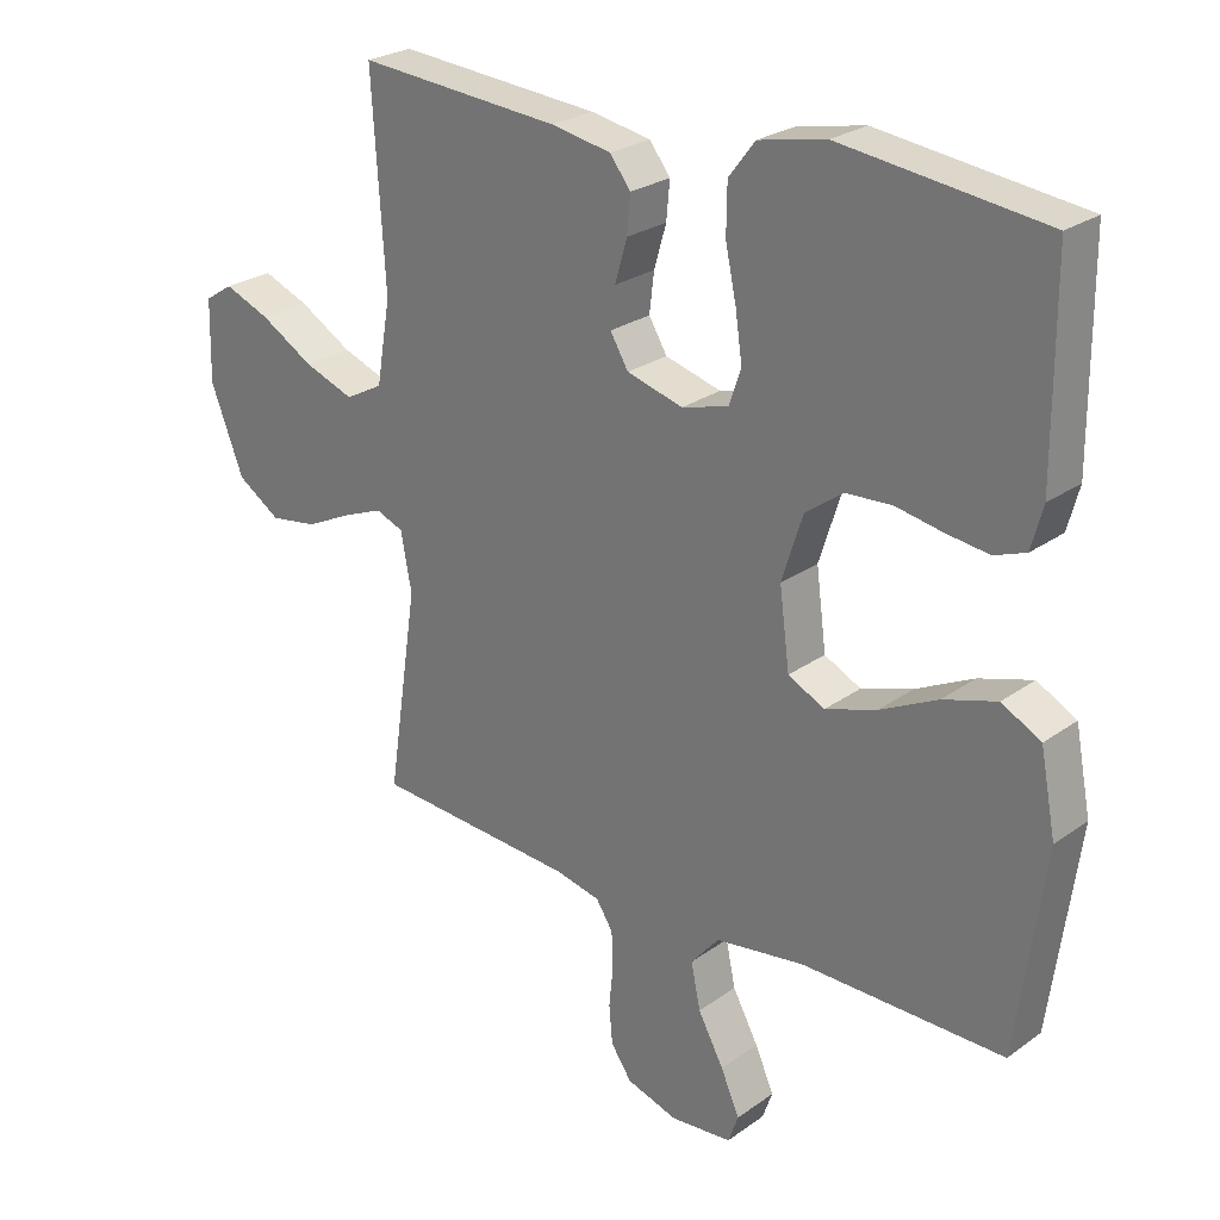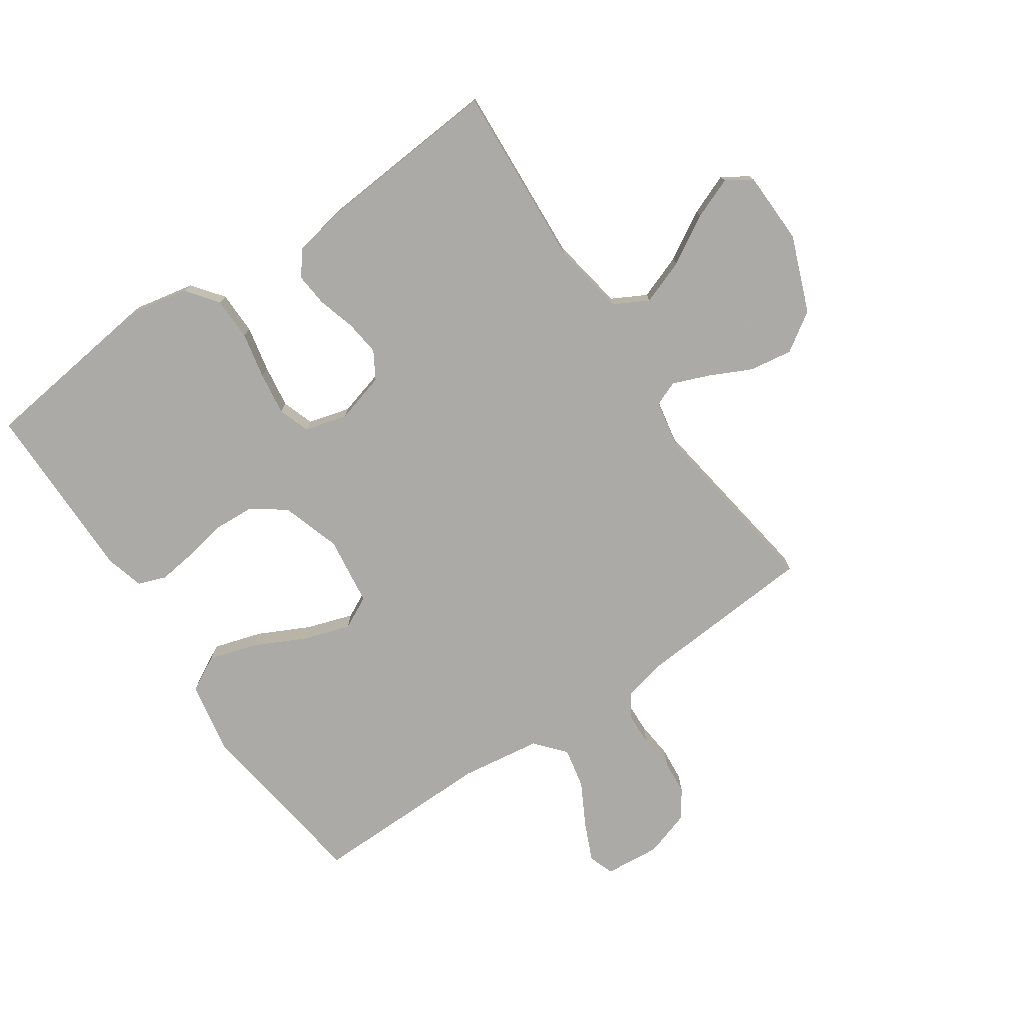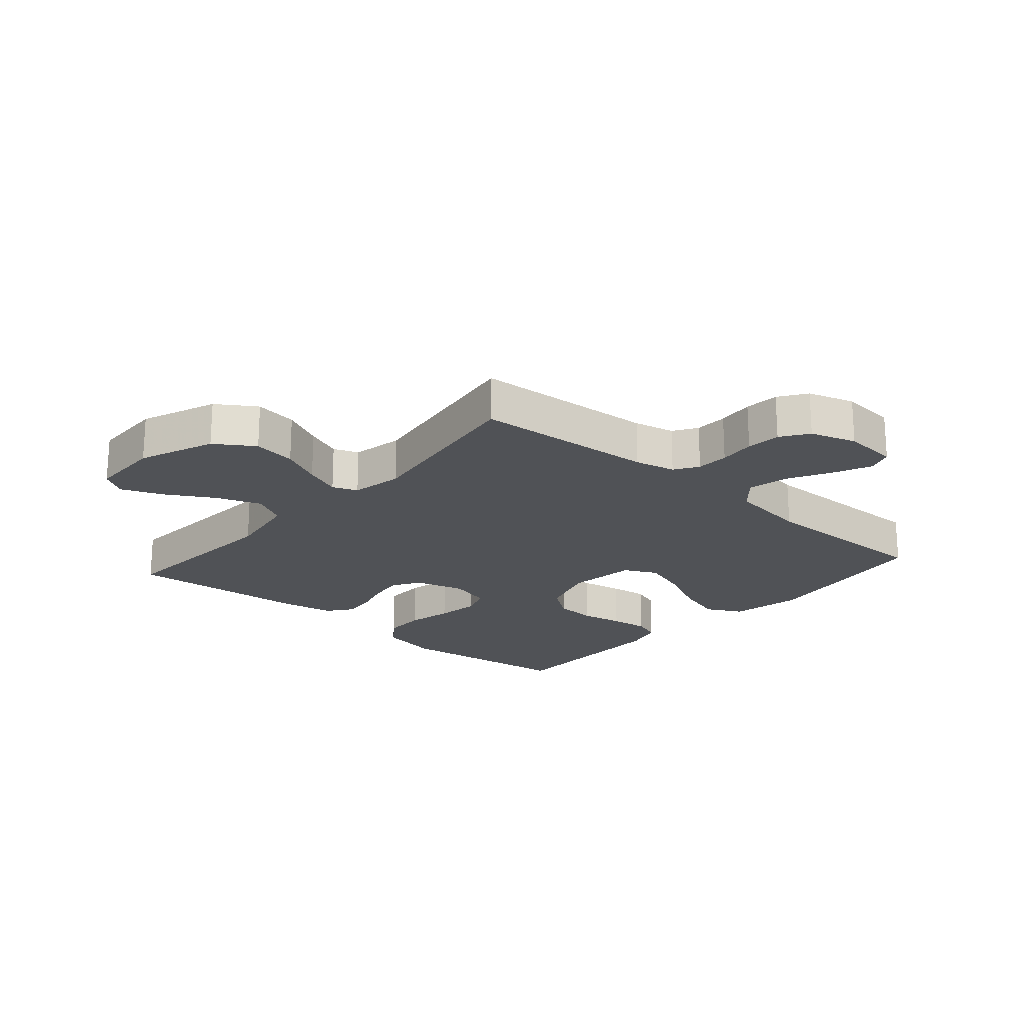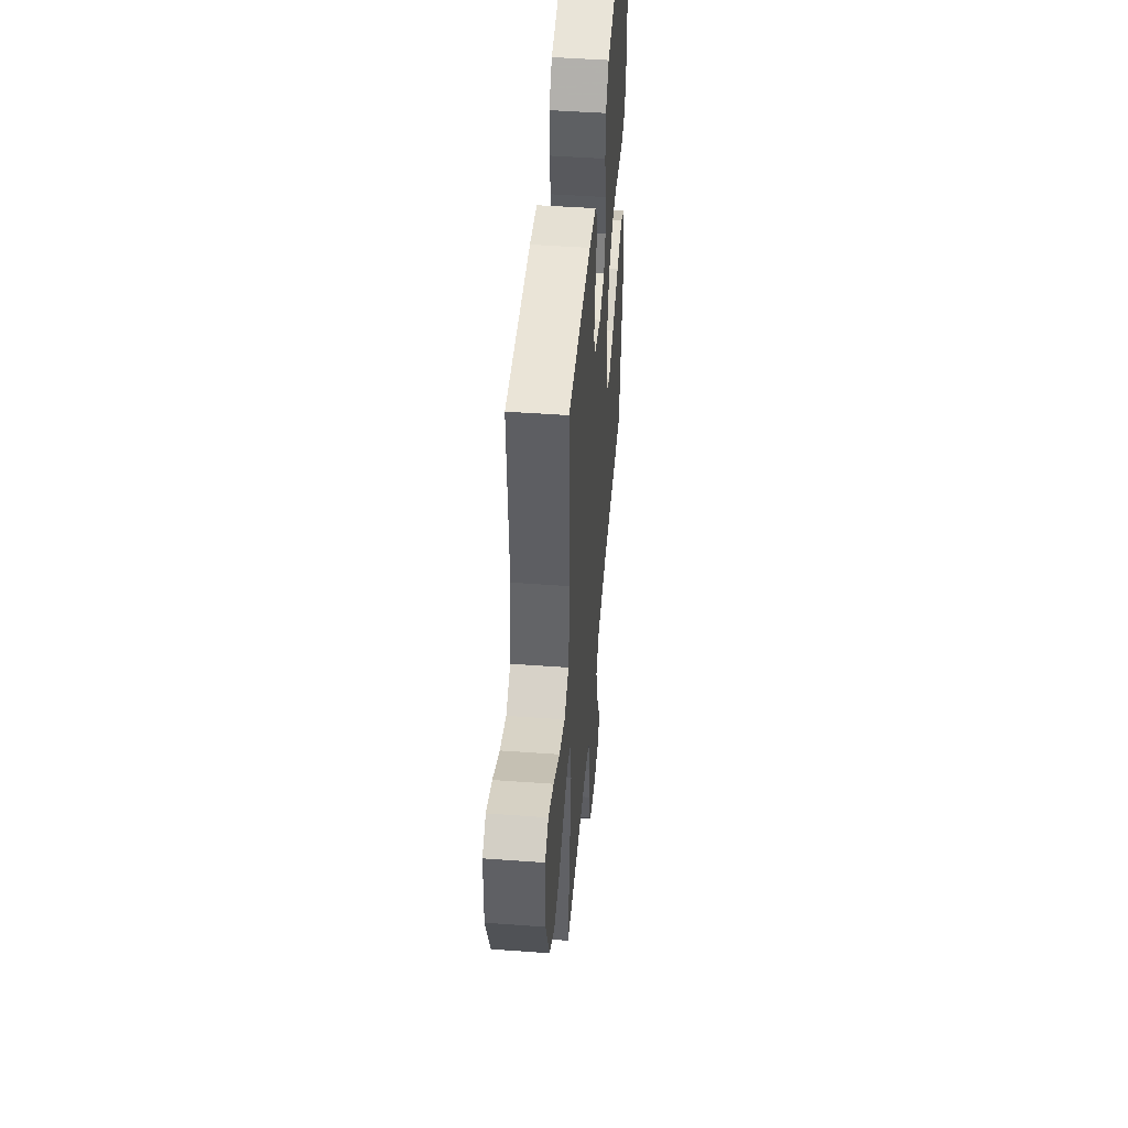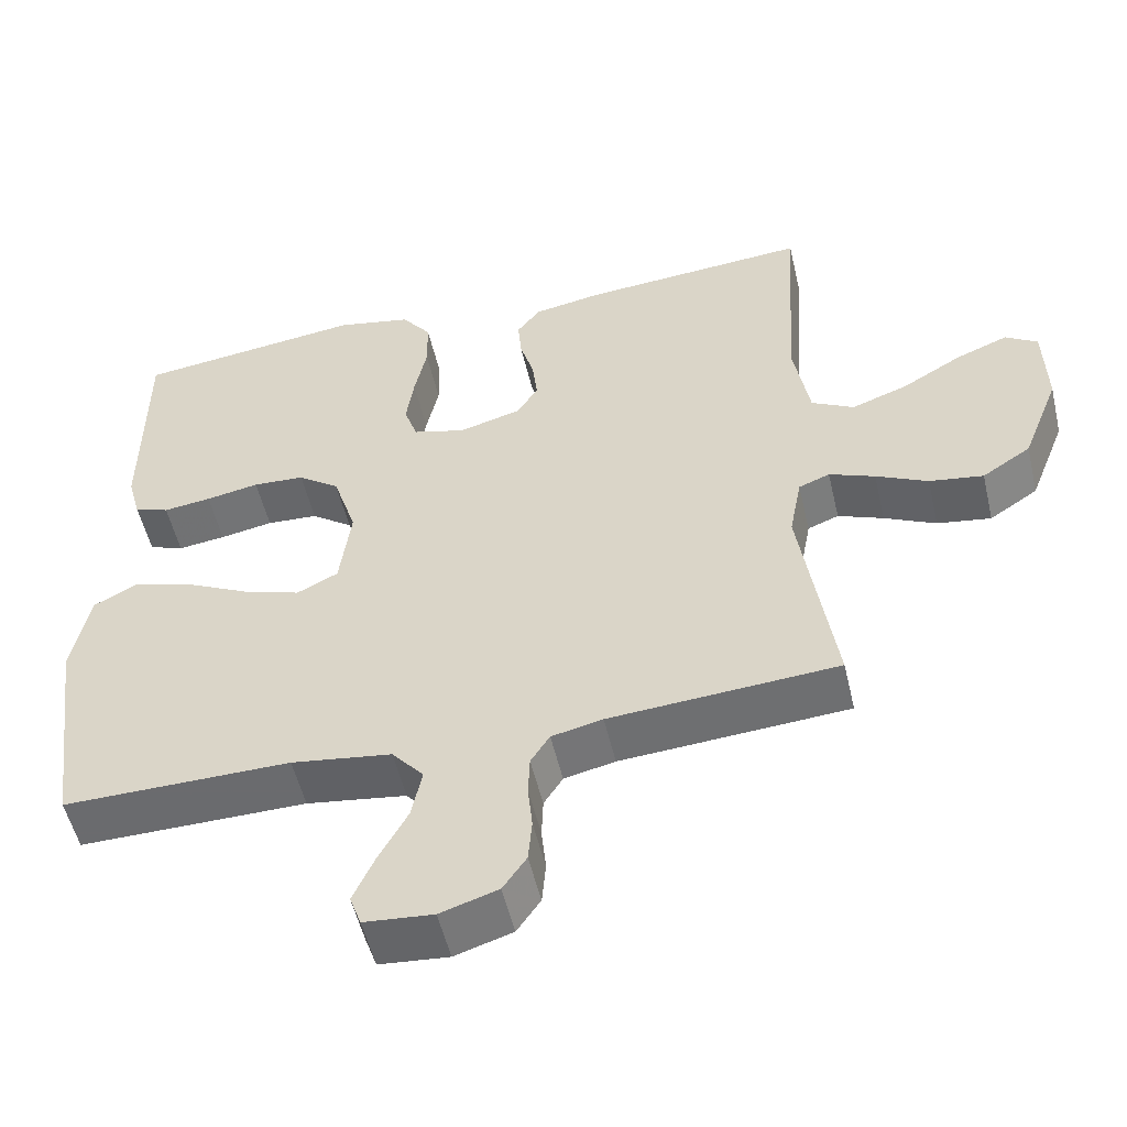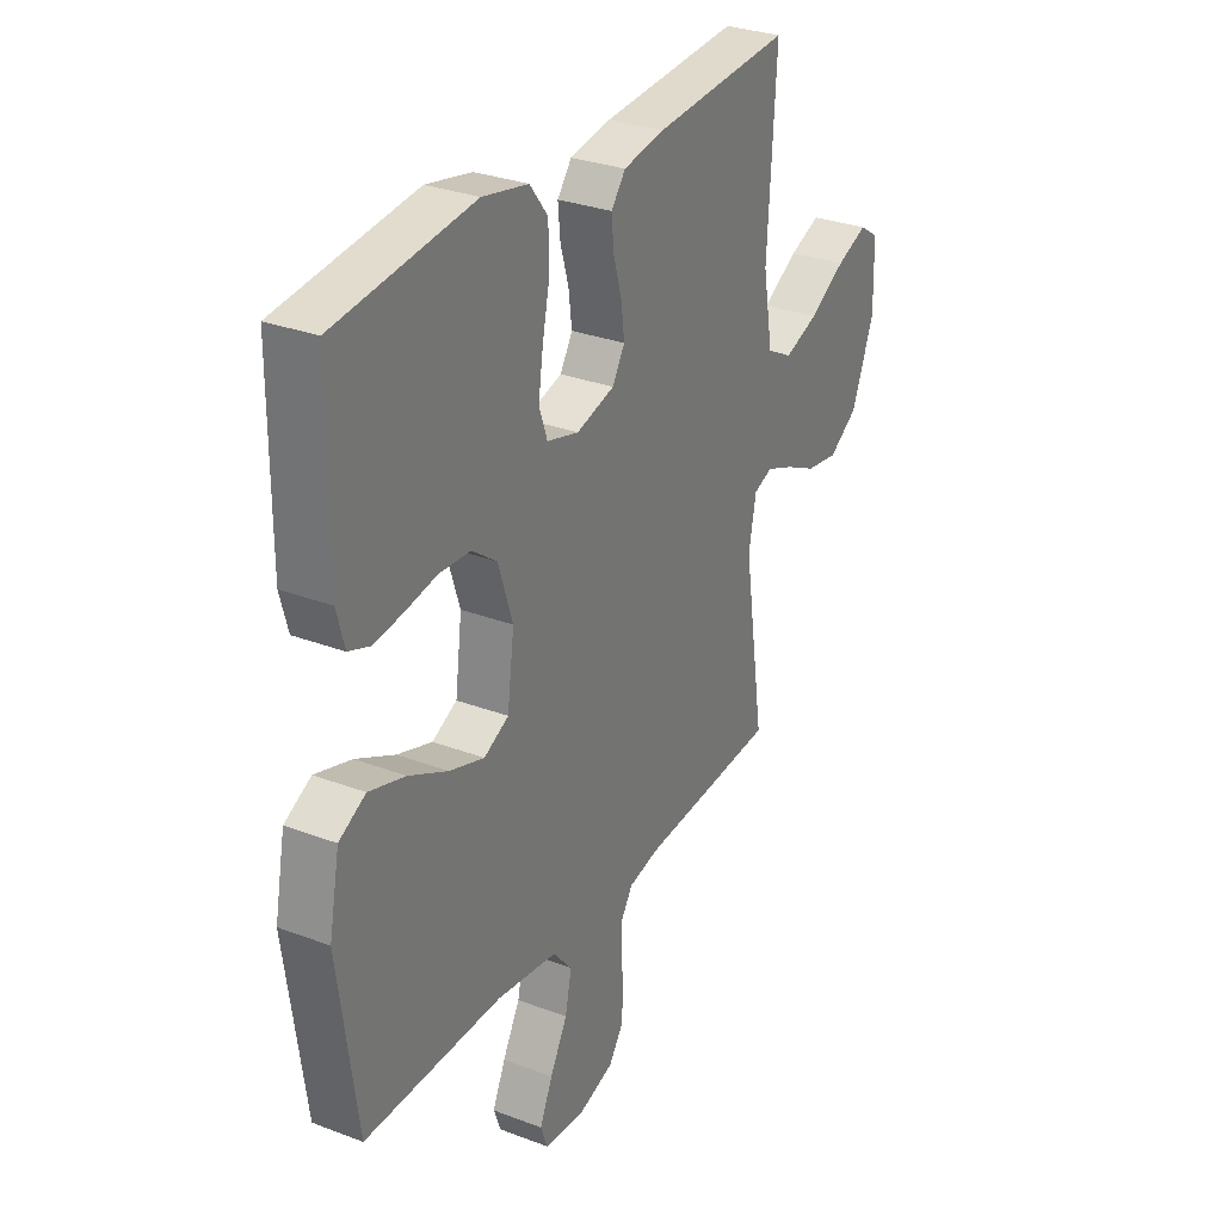
<metadata>
{"format":"obj","ext":"obj","renderer":"f3d","projection":"perspective","resolution":1024,"background":"white","views":[{"elev":25.4,"azim":-138.8,"up":"+Z"},{"elev":-76.1,"azim":34.3,"up":"+Y"},{"elev":-20.6,"azim":138.9,"up":"+Y"},{"elev":47.9,"azim":94.7,"up":"+Z"},{"elev":-53.3,"azim":13.1,"up":"+Z"},{"elev":29.9,"azim":-61.0,"up":"+Z"}]}
</metadata>
<code>
v -0.5 0.07 -0.5
v -0.541 0.07 -0.2
v -0.518 0.07 -0.081
v -0.46 0.07 -0.05
v -0.381 0.07 -0.074
v -0.296 0.07 -0.116
v -0.22 0.07 -0.141
v -0.166 0.07 -0.114
v -0.151 0.07 0
v -0.182 0.07 0.097
v -0.237 0.07 0.137
v -0.305 0.07 0.141
v -0.375 0.07 0.128
v -0.438 0.07 0.12
v -0.484 0.07 0.137
v -0.501 0.07 0.2
v -0.5 0.07 0.5
v -0.2 0.07 0.537
v -0.101 0.07 0.517
v -0.062 0.07 0.466
v -0.061 0.07 0.395
v -0.077 0.07 0.319
v -0.087 0.07 0.249
v -0.069 0.07 0.197
v 0 0.07 0.178
v 0.083 0.07 0.201
v 0.11 0.07 0.246
v 0.103 0.07 0.304
v 0.085 0.07 0.366
v 0.08 0.07 0.421
v 0.111 0.07 0.461
v 0.2 0.07 0.477
v 0.5 0.07 0.5
v 0.481 0.07 0.2
v 0.502 0.07 0.077
v 0.558 0.07 0.047
v 0.632 0.07 0.074
v 0.711 0.07 0.12
v 0.779 0.07 0.147
v 0.821 0.07 0.12
v 0.824 0.07 0
v 0.775 0.07 -0.125
v 0.711 0.07 -0.167
v 0.64 0.07 -0.156
v 0.572 0.07 -0.123
v 0.512 0.07 -0.099
v 0.471 0.07 -0.115
v 0.455 0.07 -0.2
v 0.5 0.07 -0.5
v 0.2 0.07 -0.521
v 0.133 0.07 -0.536
v 0.108 0.07 -0.575
v 0.106 0.07 -0.629
v 0.112 0.07 -0.689
v 0.107 0.07 -0.746
v 0.076 0.07 -0.791
v 0 0.07 -0.815
v -0.091 0.07 -0.807
v -0.106 0.07 -0.765
v -0.078 0.07 -0.702
v -0.04 0.07 -0.632
v -0.026 0.07 -0.565
v -0.068 0.07 -0.516
v -0.2 0.07 -0.497
v -0.5 0 -0.5
v -0.541 0 -0.2
v -0.518 0 -0.081
v -0.46 0 -0.05
v -0.381 0 -0.074
v -0.296 0 -0.116
v -0.22 0 -0.141
v -0.166 0 -0.114
v -0.151 0 0
v -0.182 0 0.097
v -0.237 0 0.137
v -0.305 0 0.141
v -0.375 0 0.128
v -0.438 0 0.12
v -0.484 0 0.137
v -0.501 0 0.2
v -0.5 0 0.5
v -0.2 0 0.537
v -0.101 0 0.517
v -0.062 0 0.466
v -0.061 0 0.395
v -0.077 0 0.319
v -0.087 0 0.249
v -0.069 0 0.197
v 0 0 0.178
v 0.083 0 0.201
v 0.11 0 0.246
v 0.103 0 0.304
v 0.085 0 0.366
v 0.08 0 0.421
v 0.111 0 0.461
v 0.2 0 0.477
v 0.5 0 0.5
v 0.481 0 0.2
v 0.502 0 0.077
v 0.558 0 0.047
v 0.632 0 0.074
v 0.711 0 0.12
v 0.779 0 0.147
v 0.821 0 0.12
v 0.824 0 0
v 0.775 0 -0.125
v 0.711 0 -0.167
v 0.64 0 -0.156
v 0.572 0 -0.123
v 0.512 0 -0.099
v 0.471 0 -0.115
v 0.455 0 -0.2
v 0.5 0 -0.5
v 0.2 0 -0.521
v 0.133 0 -0.536
v 0.108 0 -0.575
v 0.106 0 -0.629
v 0.112 0 -0.689
v 0.107 0 -0.746
v 0.076 0 -0.791
v 0 0 -0.815
v -0.091 0 -0.807
v -0.106 0 -0.765
v -0.078 0 -0.702
v -0.04 0 -0.632
v -0.026 0 -0.565
v -0.068 0 -0.516
v -0.2 0 -0.497
f 59 60 61
f 58 59 61
f 57 58 61
f 56 57 61
f 55 56 61
f 54 55 61
f 53 54 61
f 52 53 61 62
f 51 52 62 63
f 48 49 50
f 51 63 64
f 50 51 64
f 48 50 64
f 47 48 64
f 43 44 45
f 42 43 45
f 41 42 45
f 40 41 45
f 39 40 45
f 38 39 45
f 37 38 45
f 36 37 45 46
f 35 36 46 47
f 32 33 34
f 31 32 34
f 30 31 34
f 29 30 34
f 28 29 34
f 34 35 47
f 28 34 47
f 27 28 47
f 20 21 22
f 19 20 22
f 18 19 22
f 17 18 22
f 16 17 22
f 15 16 22
f 14 15 22
f 13 14 22
f 12 13 22
f 11 12 22 23
f 10 11 23 24
f 4 5 6
f 3 4 6
f 2 3 6
f 1 2 6
f 64 1 6
f 64 6 7
f 26 27 47 64
f 25 26 64
f 9 10 24 25
f 8 9 25 64
f 7 8 64
f 125 124 123
f 125 123 122
f 125 122 121
f 125 121 120
f 125 120 119
f 125 119 118
f 125 118 117
f 126 125 117 116
f 127 126 116 115
f 114 113 112
f 128 127 115
f 128 115 114
f 128 114 112
f 128 112 111
f 109 108 107
f 109 107 106
f 109 106 105
f 109 105 104
f 109 104 103
f 109 103 102
f 109 102 101
f 110 109 101 100
f 111 110 100 99
f 98 97 96
f 98 96 95
f 98 95 94
f 98 94 93
f 98 93 92
f 111 99 98
f 111 98 92
f 111 92 91
f 86 85 84
f 86 84 83
f 86 83 82
f 86 82 81
f 86 81 80
f 86 80 79
f 86 79 78
f 86 78 77
f 86 77 76
f 87 86 76 75
f 88 87 75 74
f 70 69 68
f 70 68 67
f 70 67 66
f 70 66 65
f 70 65 128
f 71 70 128
f 128 111 91 90
f 128 90 89
f 89 88 74 73
f 128 89 73 72
f 128 72 71
f 1 65 66 2
f 2 66 67 3
f 3 67 68 4
f 4 68 69 5
f 5 69 70 6
f 6 70 71 7
f 7 71 72 8
f 8 72 73 9
f 9 73 74 10
f 10 74 75 11
f 11 75 76 12
f 12 76 77 13
f 13 77 78 14
f 14 78 79 15
f 15 79 80 16
f 16 80 81 17
f 17 81 82 18
f 18 82 83 19
f 19 83 84 20
f 20 84 85 21
f 21 85 86 22
f 22 86 87 23
f 23 87 88 24
f 24 88 89 25
f 25 89 90 26
f 26 90 91 27
f 27 91 92 28
f 28 92 93 29
f 29 93 94 30
f 30 94 95 31
f 31 95 96 32
f 32 96 97 33
f 33 97 98 34
f 34 98 99 35
f 35 99 100 36
f 36 100 101 37
f 37 101 102 38
f 38 102 103 39
f 39 103 104 40
f 40 104 105 41
f 41 105 106 42
f 42 106 107 43
f 43 107 108 44
f 44 108 109 45
f 45 109 110 46
f 46 110 111 47
f 47 111 112 48
f 48 112 113 49
f 49 113 114 50
f 50 114 115 51
f 51 115 116 52
f 52 116 117 53
f 53 117 118 54
f 54 118 119 55
f 55 119 120 56
f 56 120 121 57
f 57 121 122 58
f 58 122 123 59
f 59 123 124 60
f 60 124 125 61
f 61 125 126 62
f 62 126 127 63
f 63 127 128 64
f 64 128 65 1

</code>
